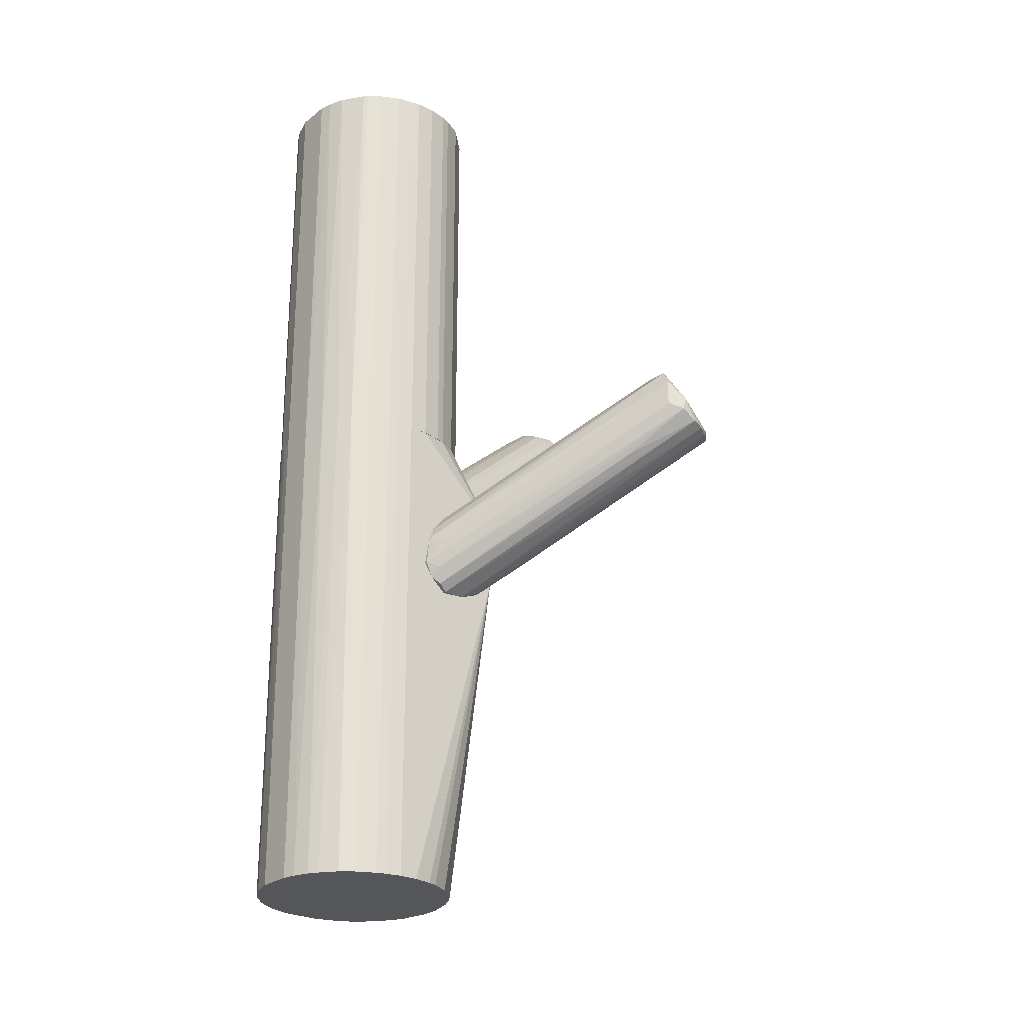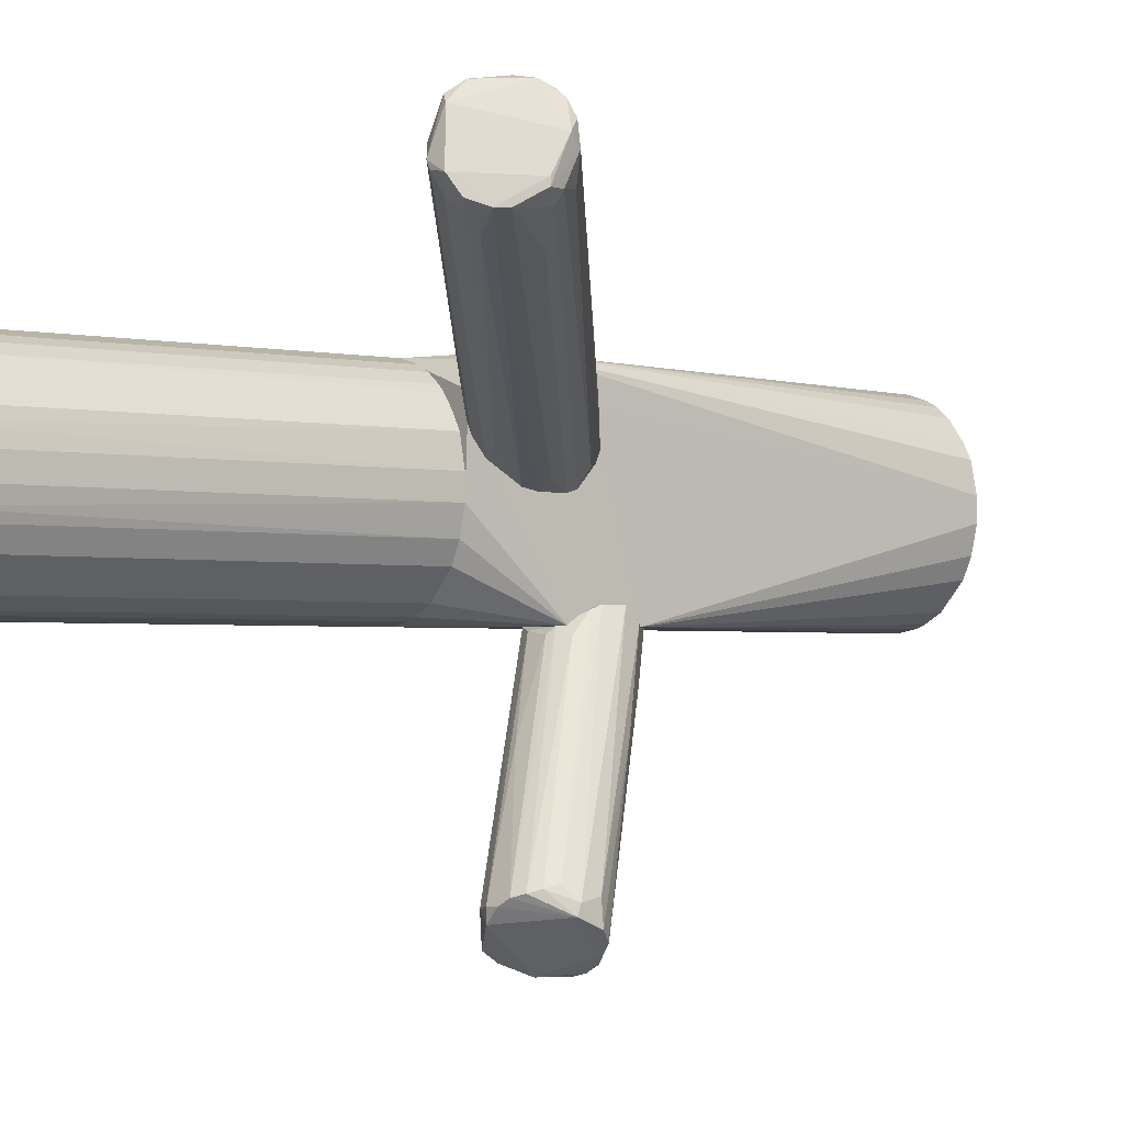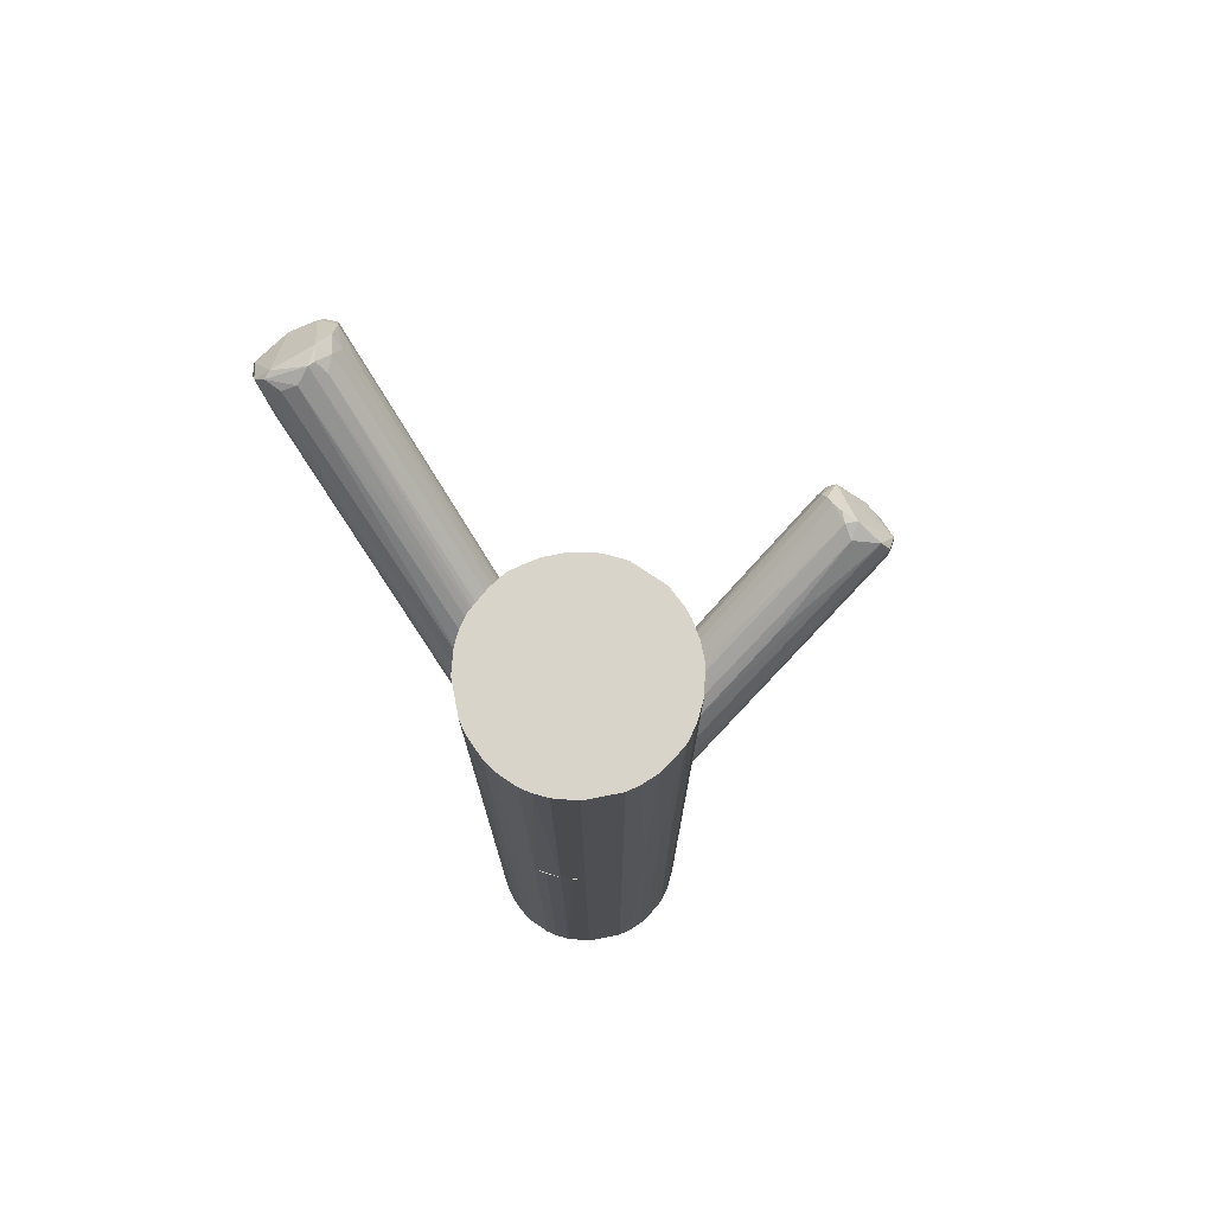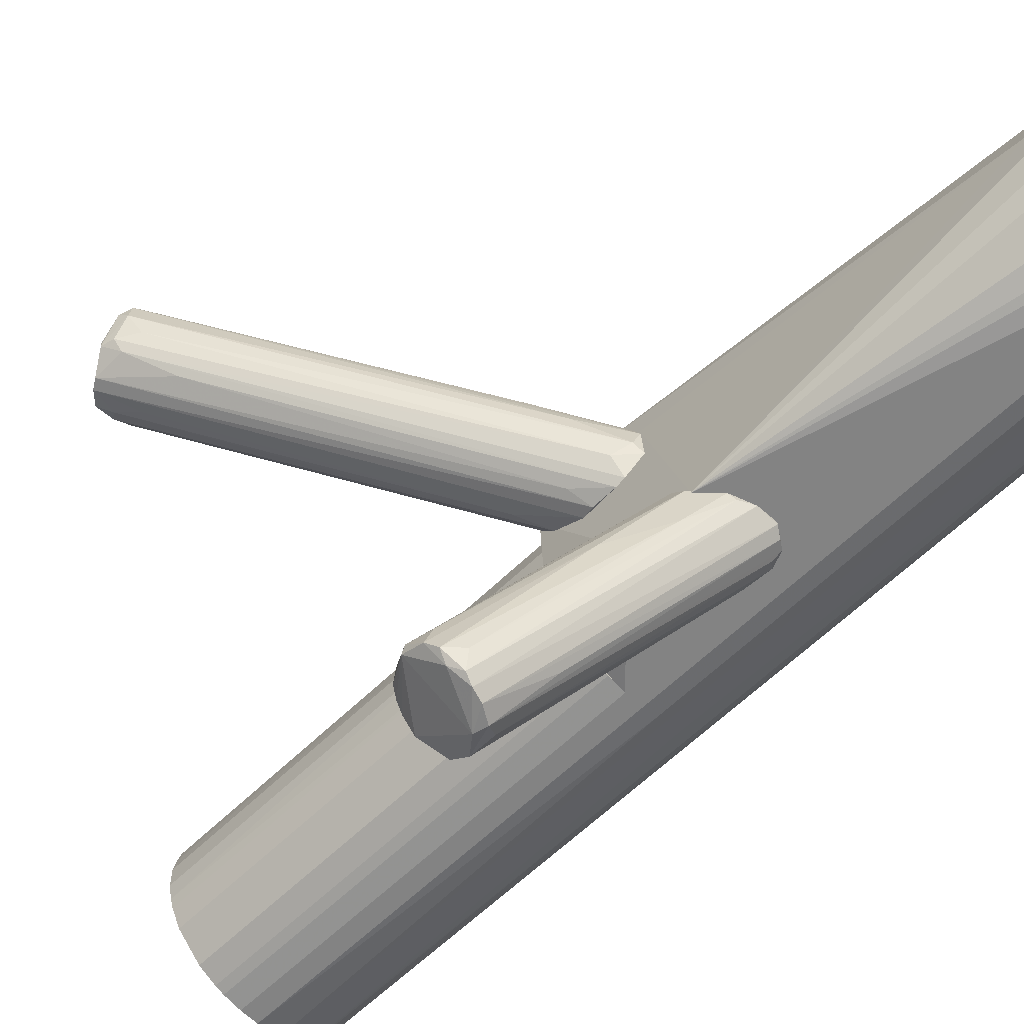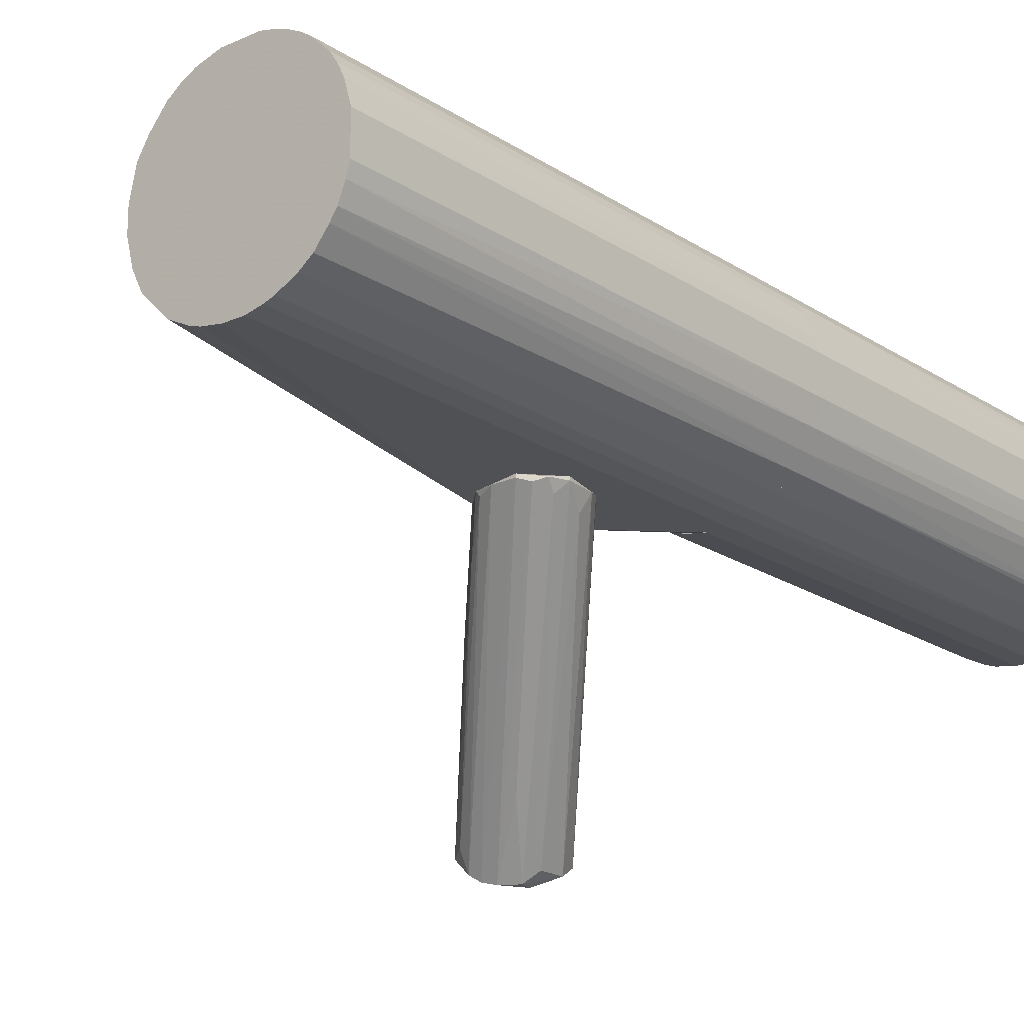
<metadata>
{"format":"obj","ext":"obj","renderer":"f3d","projection":"perspective","resolution":1024,"background":"white","views":[{"elev":-25.6,"azim":-38.9,"up":"+Z"},{"elev":-2.1,"azim":52.3,"up":"+Y"},{"elev":75.7,"azim":-101.0,"up":"+Z"},{"elev":-61.0,"azim":134.8,"up":"+Y"},{"elev":-19.8,"azim":-140.3,"up":"+Y"}]}
</metadata>
<code>
o convex_0
v -0.006294 -0.05881 -0.006094
v 0.00752 -0.05963 0.01992
v 0.004267 -0.05963 0.01992
v -0.01605 -0.006795 -0.02153
v -0.03881 -0.01167 -0.02397
v 0.01728 -0.06369 0.004465
v -0.02743 -0.01167 -0.03861
v -0.002233 -0.0702 0.01259
v -0.02581 -0.01167 -0.01179
v 0.01077 -0.0702 0.000403
v 0.01402 -0.05637 0.01503
v -0.038 -0.01167 -0.03536
v -0.01605 -0.01005 -0.03048
v -0.01523 -0.04012 0.002837
v -0.01849 -0.01086 -0.0126
v 0.01728 -0.05881 0.00934
v -0.002233 -0.0702 0.006092
v -0.01523 -0.02143 -0.02967
v -0.00142 -0.06775 0.01666
v -0.03393 -0.01086 -0.01667
v -0.03312 -0.01167 -0.03861
v 0.00508 -0.07264 0.002024
v -0.03962 -0.01167 -0.03129
v -0.01605 -0.006795 -0.02722
v 0.01565 -0.06612 0.00203
v 0.009959 -0.058 0.0191
v 0.01728 -0.06125 0.01015
v 0.000206 -0.06044 0.01828
v 0.01565 -0.058 0.003657
v 0.001827 -0.07264 0.007719
v -0.03962 -0.01086 -0.03129
v -0.01442 -0.01249 -0.0134
v 0.004267 -0.06288 0.01992
v -0.03718 -0.01086 -0.02073
v -0.03068 -0.01086 -0.01423
v 0.00102 -0.07264 0.004465
v -0.02337 -0.01249 -0.03698
v 0.008333 -0.07182 0.001216
v 0.01159 -0.06531 -0.001219
v 0.01484 -0.05556 0.01178
v -0.03718 -0.01574 -0.0256
v 0.0124 -0.05718 0.01747
v -0.03556 -0.01249 -0.03698
v -0.03312 -0.01086 -0.03861
v -0.0193 -0.01249 -0.01097
v -0.00386 -0.0312 -0.01829
v 0.01321 -0.06856 0.002837
v -0.01117 -0.03201 0.002024
v -0.01605 -0.007614 -0.0191
v -0.02174 -0.01086 -0.03617
v -0.03718 -0.01412 -0.03291
f 36 17 51
f 5 8 19
f 19 14 20
f 4 16 24
f 3 2 26
f 6 16 27
f 16 11 27
f 26 2 27
f 14 19 28
f 20 14 28
f 16 6 29
f 13 24 29
f 24 16 29
f 19 8 30
f 23 5 31
f 12 23 31
f 4 24 31
f 2 3 33
f 27 2 33
f 3 28 33
f 28 19 33
f 19 30 33
f 30 27 33
f 5 19 34
f 19 20 34
f 20 4 34
f 4 31 34
f 31 5 34
f 3 9 35
f 4 20 35
f 28 3 35
f 20 28 35
f 8 17 36
f 1 22 36
f 30 8 36
f 22 30 36
f 10 7 37
f 7 10 38
f 21 7 38
f 22 21 38
f 30 22 38
f 25 10 39
f 18 25 39
f 10 37 39
f 37 18 39
f 11 16 40
f 16 4 40
f 8 5 41
f 17 8 41
f 5 23 41
f 23 17 41
f 15 26 42
f 27 11 42
f 26 27 42
f 11 32 42
f 32 15 42
f 12 21 43
f 22 1 43
f 21 22 43
f 1 36 43
f 36 12 43
f 7 21 44
f 21 12 44
f 12 31 44
f 31 24 44
f 15 9 45
f 26 15 45
f 18 13 46
f 6 25 46
f 25 18 46
f 29 6 46
f 13 29 46
f 25 6 47
f 10 25 47
f 6 27 47
f 27 30 47
f 38 10 47
f 30 38 47
f 9 3 48
f 3 26 48
f 45 9 48
f 26 45 48
f 9 15 49
f 32 11 49
f 15 32 49
f 35 9 49
f 4 35 49
f 11 40 49
f 40 4 49
f 13 18 50
f 24 13 50
f 37 7 50
f 18 37 50
f 7 44 50
f 44 24 50
f 23 12 51
f 17 23 51
f 12 36 51
o convex_1
v -0.04694 0.03873 0.1199
v -0.04531 -0.01086 0.008535
v -0.04938 -0.01004 0.008535
v -0.038 0.03873 0.008535
v -0.01849 0.007027 0.1199
v -0.06645 0.006216 0.1199
v -0.06564 0.02409 0.008535
v -0.0193 0.02409 0.008535
v -0.04531 -0.01086 0.1199
v -0.02581 0.03303 0.1199
v -0.02418 -0.002729 0.008535
v -0.06319 -0.000288 0.008535
v -0.06401 0.02735 0.1199
v -0.05588 0.03547 0.008535
v -0.02824 -0.006792 0.1199
v -0.05994 -0.004351 0.1199
v -0.01768 0.01109 0.008535
v -0.01849 0.02084 0.1199
v -0.03556 -0.01004 0.008535
v -0.06726 0.009468 0.008535
v -0.06726 0.0184 0.1199
v -0.02581 0.03303 0.008535
v -0.03231 0.0371 0.1199
v -0.05588 0.03547 0.1199
v -0.04694 0.03873 0.008535
v -0.02174 -0.000288 0.1199
v -0.0193 0.00459 0.008535
v -0.05669 -0.006792 0.008535
v -0.05182 -0.009229 0.1199
v -0.03556 -0.01004 0.1199
v -0.06238 0.02978 0.008535
v -0.02174 0.02815 0.1199
v -0.02824 -0.006792 0.008535
v -0.01768 0.01677 0.1199
v -0.038 0.03873 0.1199
v -0.06726 0.0184 0.008535
v -0.02906 0.03547 0.008535
v -0.06482 0.002149 0.1199
v -0.06564 0.00378 0.008535
v -0.01768 0.01677 0.008535
v -0.05832 0.03384 0.1199
v -0.04044 -0.01086 0.1199
v -0.05263 0.0371 0.008535
v -0.06726 0.009468 0.1199
v -0.02174 -0.000288 0.008535
v -0.06076 -0.00354 0.008535
v -0.02418 0.03141 0.008535
v -0.0193 0.02409 0.1199
v -0.01768 0.01109 0.1199
v -0.03231 0.0371 0.008535
v -0.03313 -0.009233 0.008535
v -0.05669 -0.006792 0.1199
v -0.06564 0.02409 0.1199
v -0.04044 -0.01086 0.008535
v -0.05019 0.03791 0.1199
v -0.06238 0.02978 0.1199
v -0.05832 0.03384 0.008535
v -0.02906 0.03547 0.1199
v -0.06076 -0.00354 0.1199
v -0.0193 0.00459 0.1199
v -0.03313 -0.009233 0.1199
v -0.05182 -0.009229 0.008535
v -0.02174 0.02815 0.008535
f 98 83 114
f 53 54 55
f 56 52 57
f 55 54 58
f 53 55 59
f 54 53 60
f 56 57 60
f 52 56 61
f 53 59 62
f 58 54 63
f 57 52 64
f 55 58 65
f 56 60 66
f 60 57 67
f 62 59 68
f 61 56 69
f 53 62 70
f 58 63 71
f 57 64 72
f 59 55 73
f 52 61 74
f 64 52 75
f 52 55 76
f 55 65 76
f 56 66 77
f 66 62 77
f 68 56 78
f 62 68 78
f 63 54 79
f 54 60 80
f 60 67 80
f 66 60 81
f 58 64 82
f 65 58 82
f 61 69 83
f 62 66 84
f 70 62 84
f 69 56 85
f 55 52 86
f 52 74 86
f 74 55 86
f 58 71 87
f 72 58 87
f 71 72 87
f 73 55 88
f 61 73 88
f 67 57 89
f 57 71 90
f 71 63 90
f 89 57 90
f 63 89 90
f 68 59 91
f 59 69 91
f 85 68 91
f 69 85 91
f 64 75 92
f 75 65 92
f 60 53 93
f 81 60 93
f 70 81 93
f 65 75 94
f 76 65 94
f 71 57 95
f 57 72 95
f 72 71 95
f 77 62 96
f 62 78 96
f 78 77 96
f 63 79 97
f 79 67 97
f 59 73 98
f 73 61 98
f 61 83 98
f 69 59 99
f 83 69 99
f 59 83 99
f 56 68 100
f 85 56 100
f 68 85 100
f 55 74 101
f 88 55 101
f 74 88 101
f 81 70 102
f 84 66 102
f 70 84 102
f 67 79 103
f 80 67 103
f 79 80 103
f 64 58 104
f 72 64 104
f 58 72 104
f 53 70 105
f 93 53 105
f 70 93 105
f 75 52 106
f 52 76 106
f 94 75 106
f 76 94 106
f 82 64 107
f 64 92 107
f 92 82 107
f 65 82 108
f 92 65 108
f 82 92 108
f 74 61 109
f 61 88 109
f 88 74 109
f 67 89 110
f 89 63 110
f 63 97 110
f 97 67 110
f 56 77 111
f 78 56 111
f 77 78 111
f 66 81 112
f 102 66 112
f 81 102 112
f 79 54 113
f 80 79 113
f 54 80 113
f 83 59 114
f 59 98 114
o convex_2
v -0.01686 0.0371 -0.01096
v 0.06686 0.0558 0.05405
v 0.06686 0.05417 0.05405
v 0.04816 0.0623 0.06381
v -0.01686 0.01435 -0.00365
v 0.06036 0.07205 0.05162
v -0.01442 0.02167 -0.01991
v -0.01686 0.0371 0.006107
v 0.05873 0.05254 0.06462
v -0.01686 0.02329 0.007725
v 0.05304 0.07205 0.05975
v 0.06523 0.06555 0.04755
v -0.01604 0.01435 -0.01584
v -0.01604 0.03142 -0.01828
v 0.06361 0.05092 0.05893
v 0.0628 0.05498 0.04593
v -0.01604 0.03954 -0.004467
v 0.05223 0.05742 0.06624
v -0.01198 0.03304 0.01341
v 0.05629 0.07287 0.05324
v 0.05142 0.06961 0.06299
v -0.01686 0.01922 0.004481
v 0.06198 0.07043 0.04918
v -0.01036 0.01597 -0.005276
v 0.06361 0.05173 0.05081
v -0.01198 0.01841 -0.01584
v -0.01604 0.02654 -0.02073
v -0.01604 0.03954 0.002038
v 0.05386 0.05336 0.06462
v 0.06605 0.06067 0.04755
v 0.05223 0.04766 0.05649
v -0.01361 0.03628 0.01098
v 0.05304 0.06798 0.06381
v -0.01442 0.03628 -0.01259
v -0.01686 0.01922 -0.02073
v -0.002226 0.03467 0.02154
v 0.04735 0.06961 0.05161
v 0.05304 0.04604 0.0443
v -0.008725 0.02085 0.008534
v 0.04816 0.06636 0.06218
v 0.06361 0.0688 0.04836
v -0.004668 0.02979 -0.01178
v -0.01604 0.01353 -0.006902
v 0.06198 0.05092 0.06137
v 0.06686 0.06311 0.04999
v 0.000208 0.0371 -0.006093
v 0.05629 0.06961 0.04674
v 0.05629 0.05661 0.06625
v 0.06605 0.05417 0.05081
v 0.004274 0.04848 0.02154
v 0.05142 0.05904 0.06624
v -0.01604 0.01353 -0.01341
v -0.01604 0.02573 0.009351
v -0.01198 0.03954 -0.006902
v 0.04978 0.05498 0.06381
v 0.05548 0.05092 0.06218
v -0.01523 0.03385 -0.01584
f 148 161 171
f 115 119 122
f 122 119 124
f 117 116 129
f 115 122 131
f 125 120 134
f 124 119 136
f 117 129 139
f 139 127 140
f 121 130 140
f 131 122 142
f 124 136 143
f 130 121 144
f 133 118 146
f 120 125 147
f 125 135 147
f 119 115 149
f 115 128 149
f 140 127 149
f 121 140 149
f 141 121 149
f 128 141 149
f 118 133 150
f 125 134 151
f 134 131 151
f 131 142 151
f 142 125 151
f 129 138 152
f 139 129 152
f 136 119 153
f 119 145 153
f 118 135 154
f 135 122 154
f 122 146 154
f 146 118 154
f 137 120 155
f 121 141 156
f 141 126 156
f 126 144 156
f 144 121 156
f 138 129 157
f 129 116 158
f 145 119 158
f 119 157 158
f 157 129 158
f 116 117 159
f 117 144 159
f 144 126 159
f 120 147 159
f 155 120 159
f 126 155 159
f 126 141 160
f 141 128 160
f 155 126 160
f 128 155 160
f 134 120 161
f 120 137 161
f 132 143 162
f 143 123 162
f 158 116 162
f 123 158 162
f 116 159 162
f 159 147 162
f 117 139 163
f 139 140 163
f 140 130 163
f 144 117 163
f 130 144 163
f 122 135 164
f 135 125 164
f 142 122 164
f 125 142 164
f 135 118 165
f 147 135 165
f 118 150 165
f 132 162 165
f 162 147 165
f 127 139 166
f 119 149 166
f 149 127 166
f 152 138 166
f 139 152 166
f 157 119 166
f 138 157 166
f 122 124 167
f 146 122 167
f 133 146 167
f 150 133 167
f 165 150 167
f 115 131 168
f 131 134 168
f 148 115 168
f 134 161 168
f 161 148 168
f 124 143 169
f 143 132 169
f 132 165 169
f 167 124 169
f 165 167 169
f 123 143 170
f 143 136 170
f 136 153 170
f 153 145 170
f 158 123 170
f 145 158 170
f 128 115 171
f 115 148 171
f 155 128 171
f 137 155 171
f 161 137 171
o convex_3
v -0.06726 0.009468 -0.1199
v -0.01686 0.0314 0.008535
v -0.01686 0.02735 0.008535
v -0.06726 0.0184 0.008535
v -0.01686 -0.01086 -0.01423
v -0.03231 0.0371 -0.1199
v -0.0193 0.004595 -0.1199
v -0.05182 -0.009229 0.008535
v -0.04531 -0.01086 -0.1199
v -0.05263 0.0371 0.008535
v -0.05832 0.03385 -0.1199
v -0.01686 0.03873 -0.006099
v -0.01768 0.01678 -0.1199
v -0.06076 -0.00354 0.008535
v -0.05994 -0.004351 -0.1199
v -0.04694 0.03873 -0.1199
v -0.02174 -0.000288 0.008535
v -0.02824 -0.006792 -0.1199
v -0.06401 0.02735 -0.1199
v -0.06238 0.02978 0.008535
v -0.02174 0.02815 -0.1199
v -0.06563 0.003775 0.008535
v -0.04044 -0.01086 0.008535
v -0.04694 0.03873 0.008535
v -0.01686 -0.01086 -0.03132
v -0.06726 0.0184 -0.1199
v -0.06482 0.002149 -0.1199
v -0.05182 -0.009229 -0.1199
v -0.03556 -0.01004 -0.1199
v -0.06726 0.009468 0.008535
v -0.02581 0.03303 -0.1199
v -0.06563 0.02409 0.008535
v -0.038 0.03873 -0.1199
v -0.01686 0.0371 0.004462
v -0.02174 -0.000288 -0.1199
v -0.01768 0.01109 0.008535
v -0.05832 0.03385 0.008535
v -0.0193 0.02409 -0.1199
v -0.05669 -0.006792 0.008535
v -0.02824 -0.006792 0.008535
v -0.05263 0.0371 -0.1199
v -0.04531 -0.01086 0.008535
v -0.01768 0.01109 -0.1199
v -0.05669 -0.006792 -0.1199
v -0.06563 0.02409 -0.1199
v -0.038 0.03873 0.008535
v -0.06238 0.02978 -0.1199
v -0.01686 0.02978 -0.01993
v -0.04044 -0.01086 -0.1199
v -0.06645 0.006216 -0.1199
v -0.05588 0.03547 0.008535
v -0.04937 -0.01004 0.008535
v -0.02906 0.03547 -0.1199
v -0.0632 -0.000288 0.008535
v -0.0632 -0.000288 -0.1199
v -0.03312 -0.009229 0.008535
v -0.01686 0.03873 0.000401
v -0.0193 0.004595 0.008535
v -0.03312 -0.009229 -0.1199
v -0.06645 0.02165 0.008535
v -0.05019 0.03791 -0.1199
v -0.06401 0.02735 0.008535
v -0.05588 0.03547 -0.1199
v -0.04937 -0.01004 -0.1199
f 180 223 235
f 174 173 175
f 173 174 176
f 172 177 178
f 174 175 179
f 172 178 180
f 175 173 181
f 177 172 182
f 173 176 183
f 178 177 184
f 179 175 185
f 172 180 186
f 177 182 187
f 174 179 188
f 180 178 189
f 182 172 190
f 175 181 191
f 184 177 192
f 185 175 193
f 180 176 194
f 188 179 194
f 181 173 195
f 183 187 195
f 176 180 196
f 183 176 196
f 172 175 197
f 190 172 197
f 172 186 198
f 186 180 199
f 180 189 200
f 175 172 201
f 193 175 201
f 192 177 202
f 183 192 202
f 175 191 203
f 183 177 204
f 177 187 204
f 187 183 204
f 173 183 205
f 189 178 206
f 178 196 206
f 196 189 206
f 176 174 207
f 174 188 207
f 182 191 208
f 191 181 208
f 183 184 209
f 192 183 209
f 184 192 209
f 179 185 210
f 185 186 210
f 199 179 210
f 176 188 211
f 188 194 211
f 187 182 212
f 180 194 213
f 194 179 213
f 178 184 214
f 196 178 214
f 184 196 214
f 186 199 215
f 210 186 215
f 199 210 215
f 190 197 216
f 203 190 216
f 195 173 217
f 183 195 217
f 173 205 217
f 182 190 218
f 191 182 218
f 190 191 218
f 184 183 219
f 183 196 219
f 196 184 219
f 196 180 220
f 180 200 220
f 200 196 220
f 172 198 221
f 198 193 221
f 201 172 221
f 193 201 221
f 208 181 222
f 182 208 222
f 181 212 222
f 179 199 223
f 213 179 223
f 180 213 223
f 177 183 224
f 202 177 224
f 183 202 224
f 185 193 225
f 193 198 225
f 225 198 226
f 186 185 226
f 198 186 226
f 185 225 226
f 194 176 227
f 176 211 227
f 211 194 227
f 205 183 228
f 183 217 228
f 217 205 228
f 188 176 229
f 176 207 229
f 207 188 229
f 189 196 230
f 200 189 230
f 196 200 230
f 197 175 231
f 175 203 231
f 216 197 231
f 203 216 231
f 181 195 232
f 195 187 232
f 212 181 232
f 187 212 232
f 191 190 233
f 190 203 233
f 203 191 233
f 212 182 234
f 182 222 234
f 222 212 234
f 199 180 235
f 223 199 235

</code>
